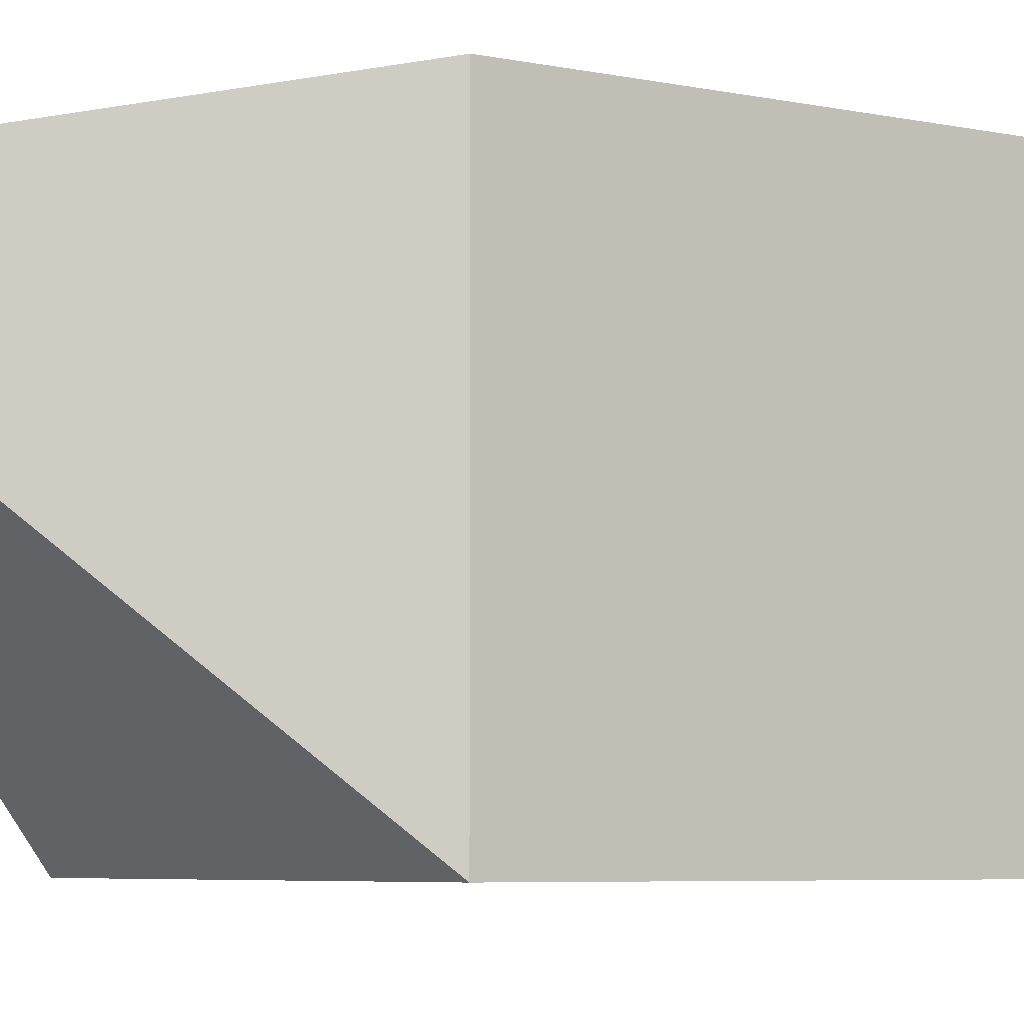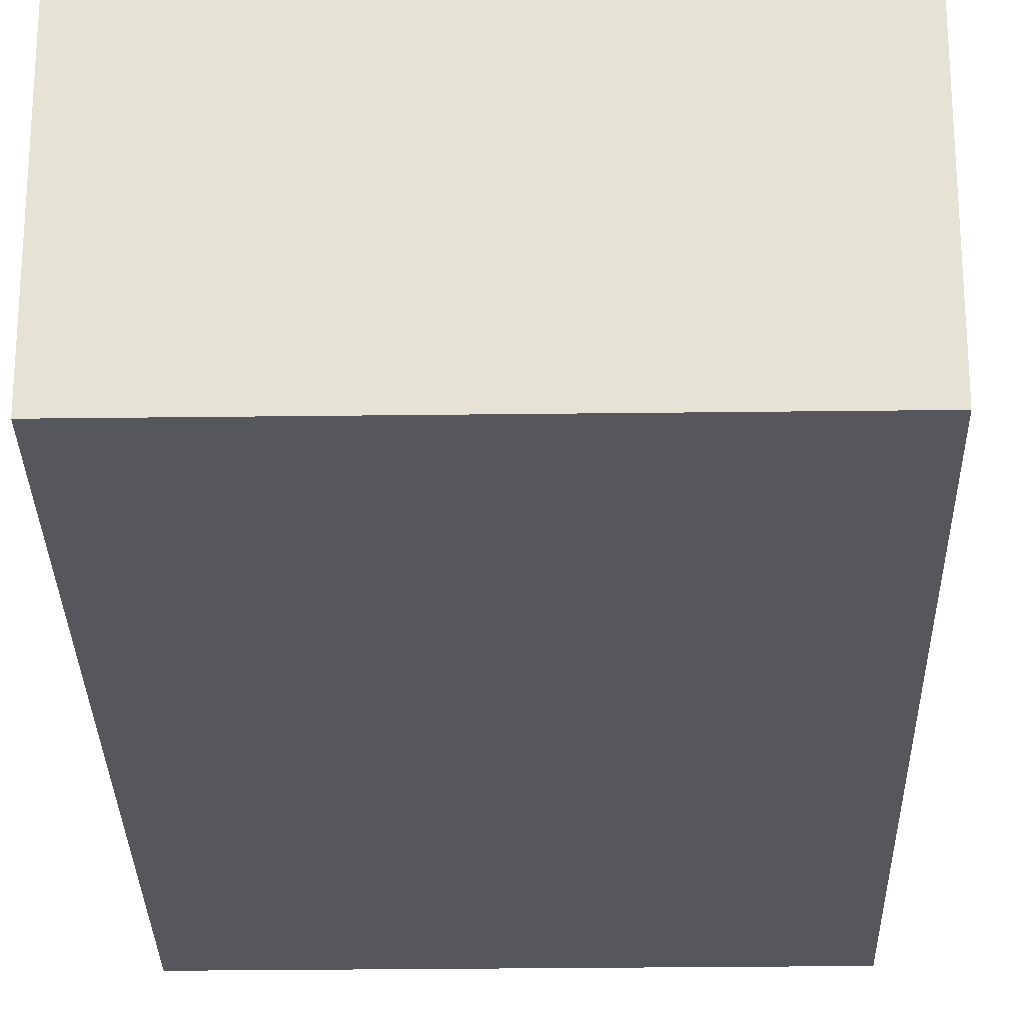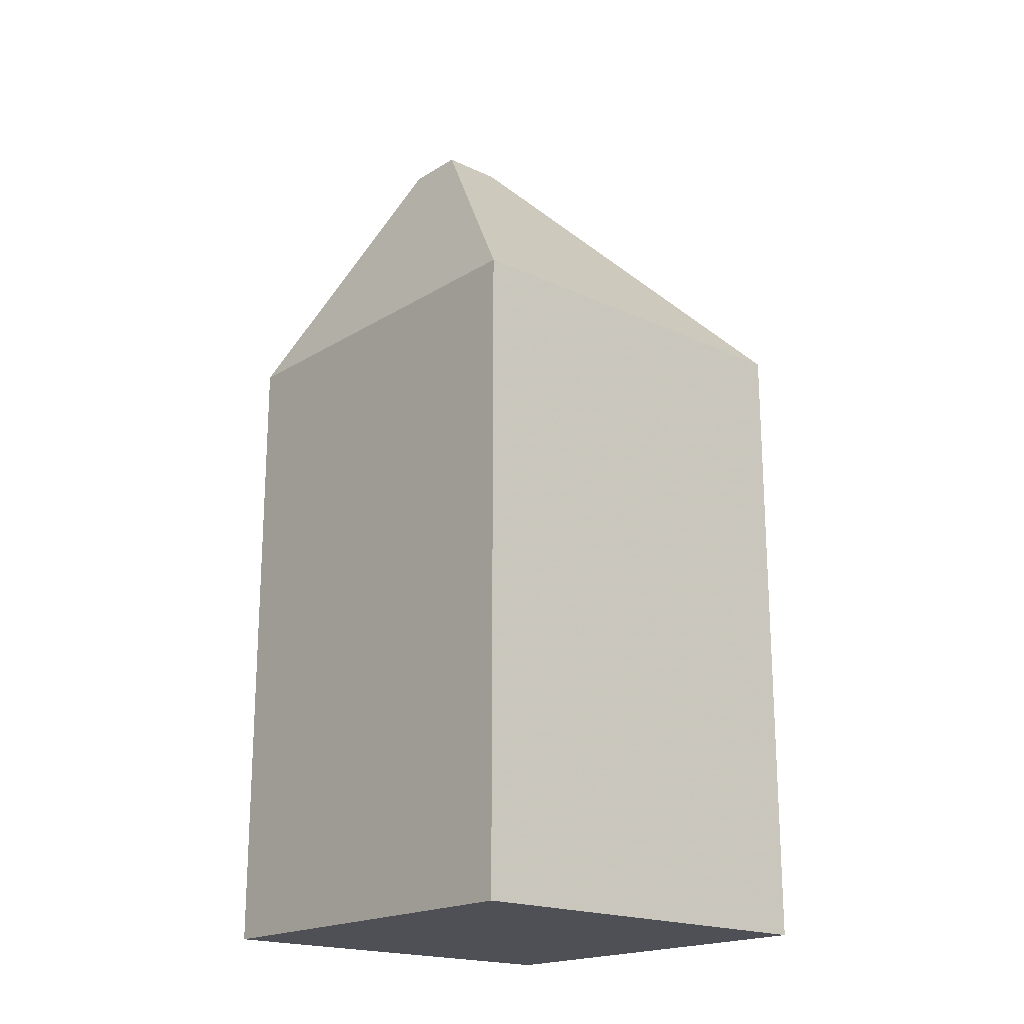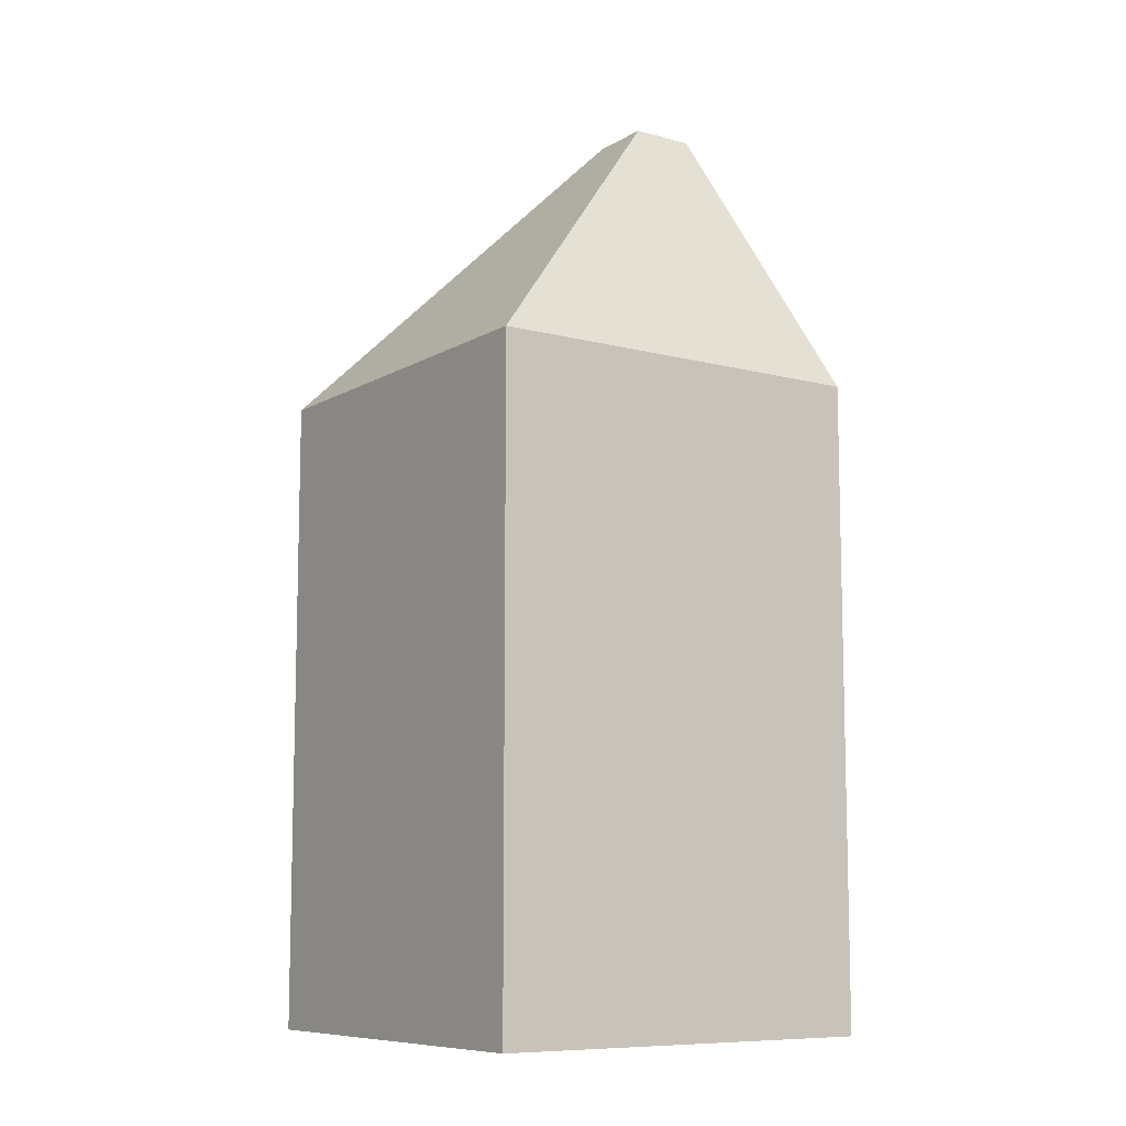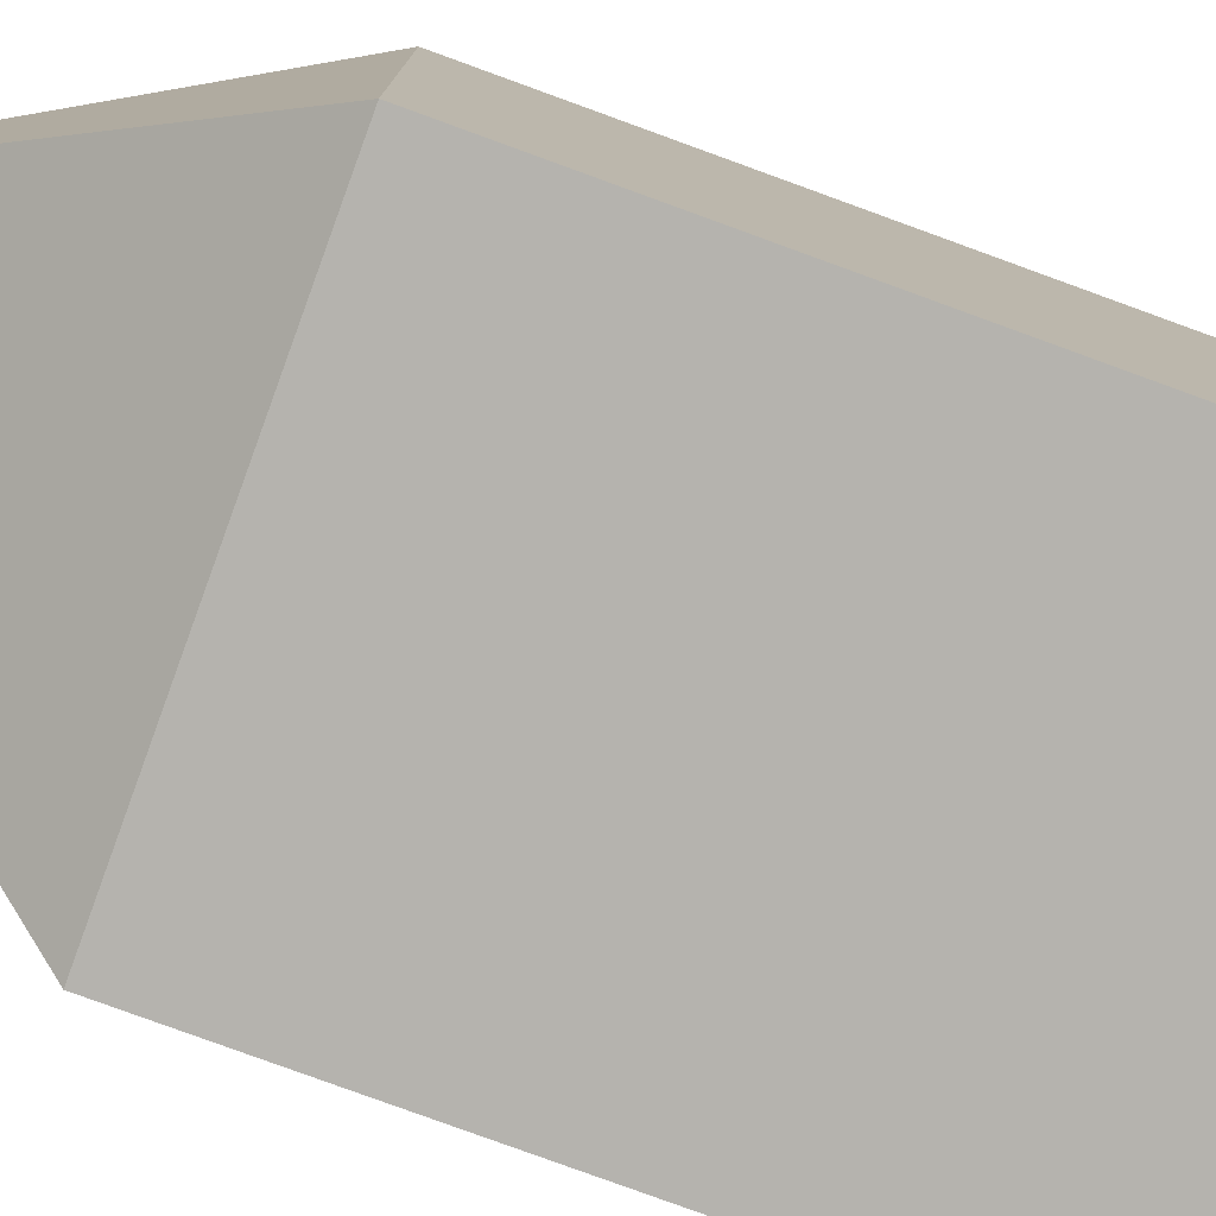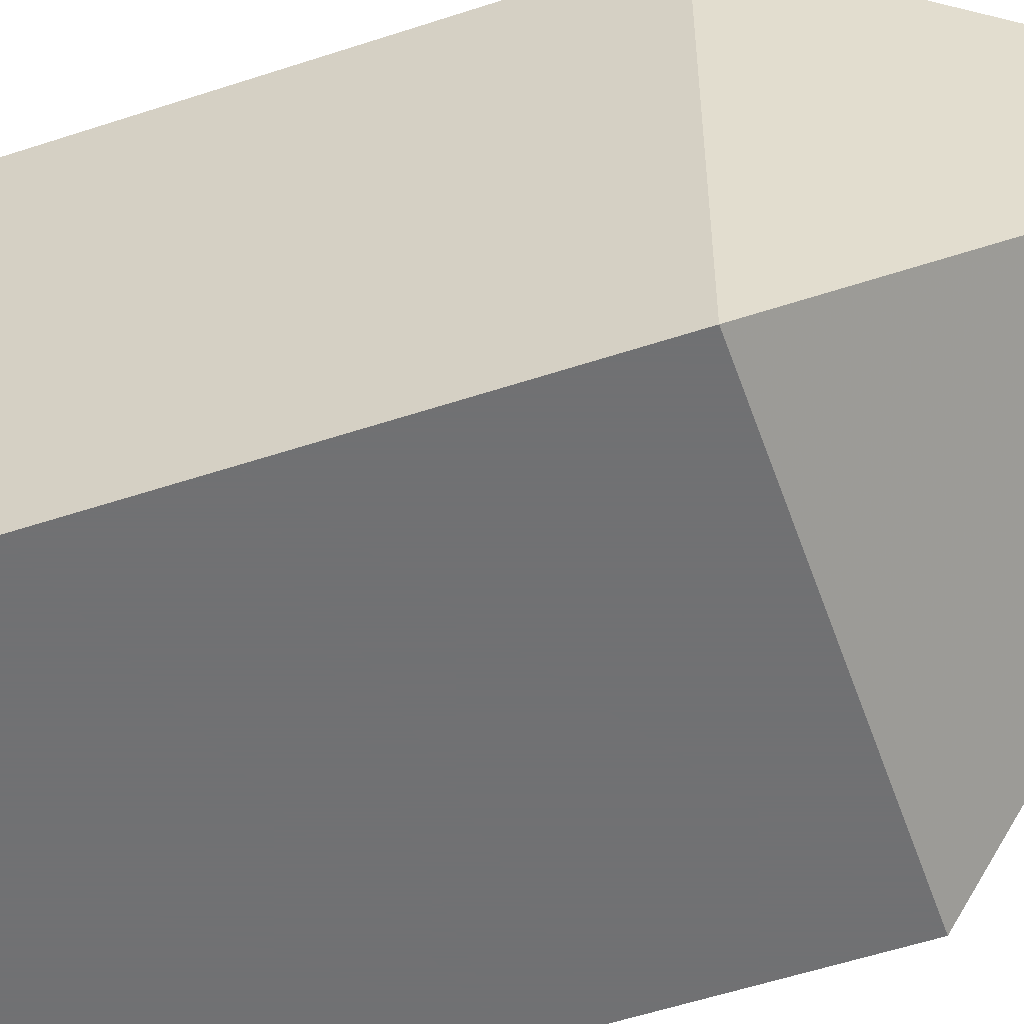
<metadata>
{"format":"obj","ext":"obj","renderer":"f3d","projection":"perspective","resolution":1024,"background":"white","views":[{"elev":-5.0,"azim":53.6,"up":"+Y"},{"elev":-27.6,"azim":-178.9,"up":"+Y"},{"elev":-19.3,"azim":-41.2,"up":"+Z"},{"elev":-9.2,"azim":55.5,"up":"+Z"},{"elev":-80.0,"azim":70.0,"up":"+Y"},{"elev":-55.3,"azim":-70.8,"up":"+Y"}]}
</metadata>
<code>
v -1 -1 1
v -1 1 1
v 1 -1 1
v 1 1 1
v 1 -1 -1
v 1 1 -1
v -1 -1 -1
v -1 1 -1
v -1 -1 2.215
v -1 1 2.215
v 1 -1 2.215
v 1 1 2.215
v -0.1616 0.3763 3.704
v -0.1616 0.6995 3.704
v 0.1616 0.3763 3.704
v 0.1616 0.6995 3.704
f 16 14 13
f 6 4 3
f 8 6 5
f 2 8 7
f 6 8 2
f 3 1 7
f 2 1 9
f 4 2 10
f 3 4 12
f 1 3 11
f 10 9 13
f 12 10 14
f 11 12 16
f 9 11 15
f 15 16 13
f 5 6 3
f 7 8 5
f 1 2 7
f 4 6 2
f 5 3 7
f 10 2 9
f 12 4 10
f 11 3 12
f 9 1 11
f 14 10 13
f 16 12 14
f 15 11 16
f 13 9 15

</code>
